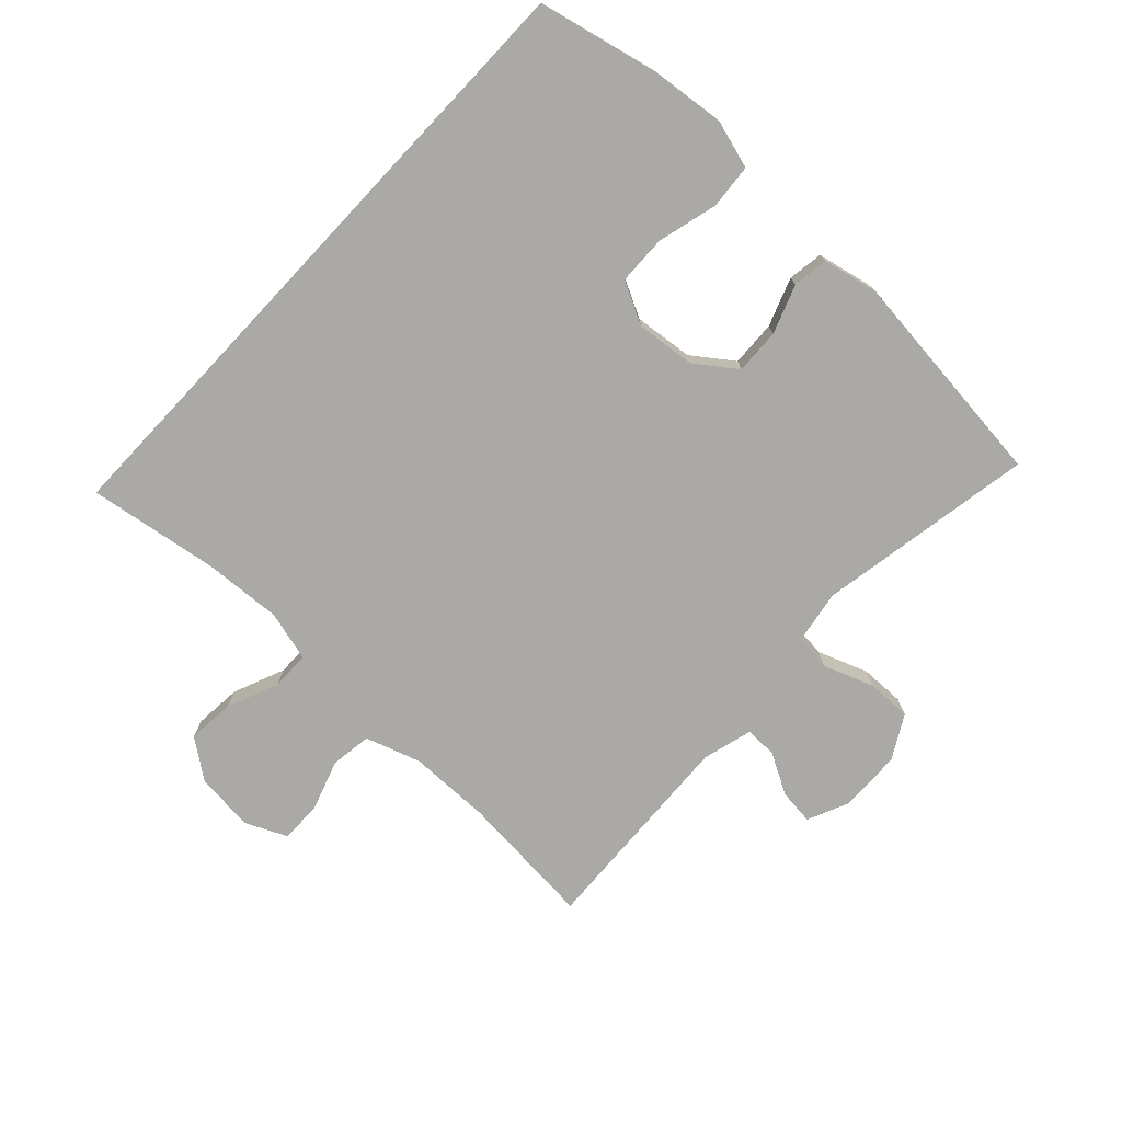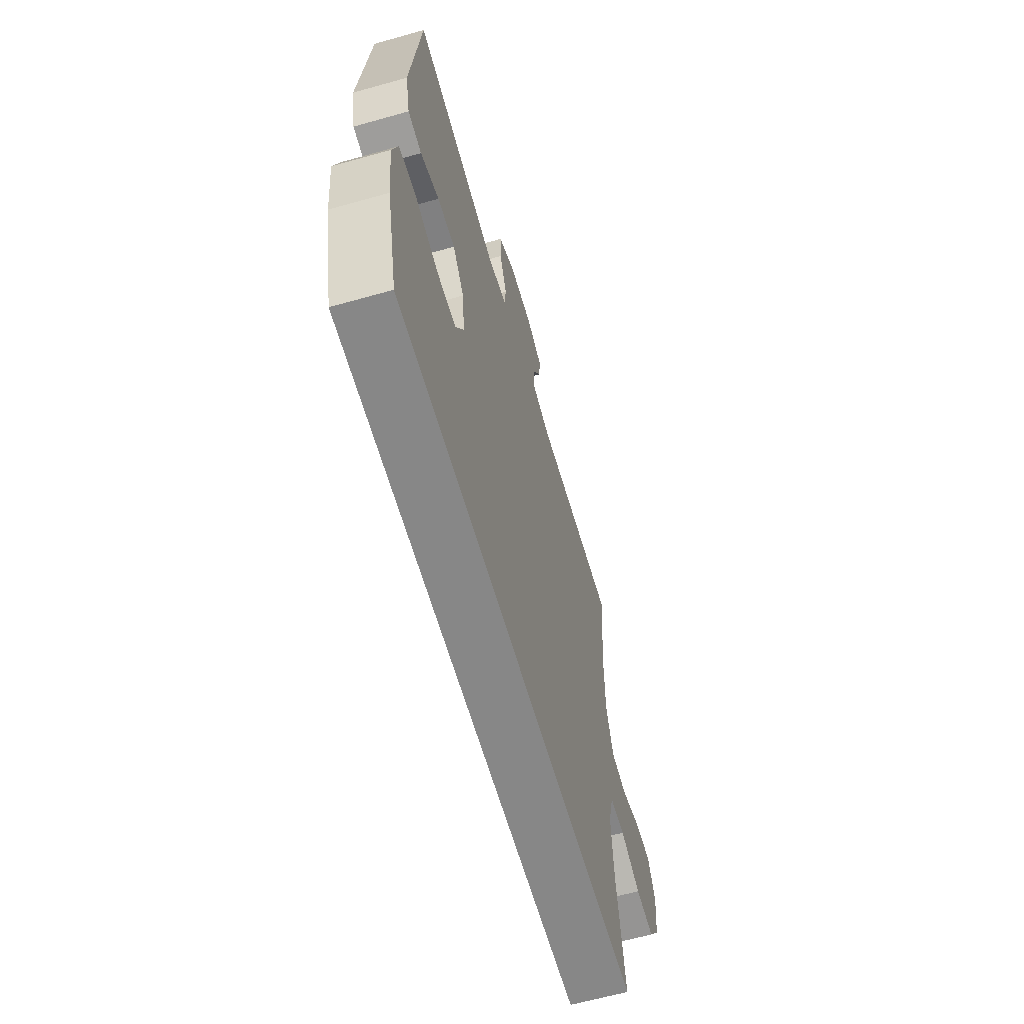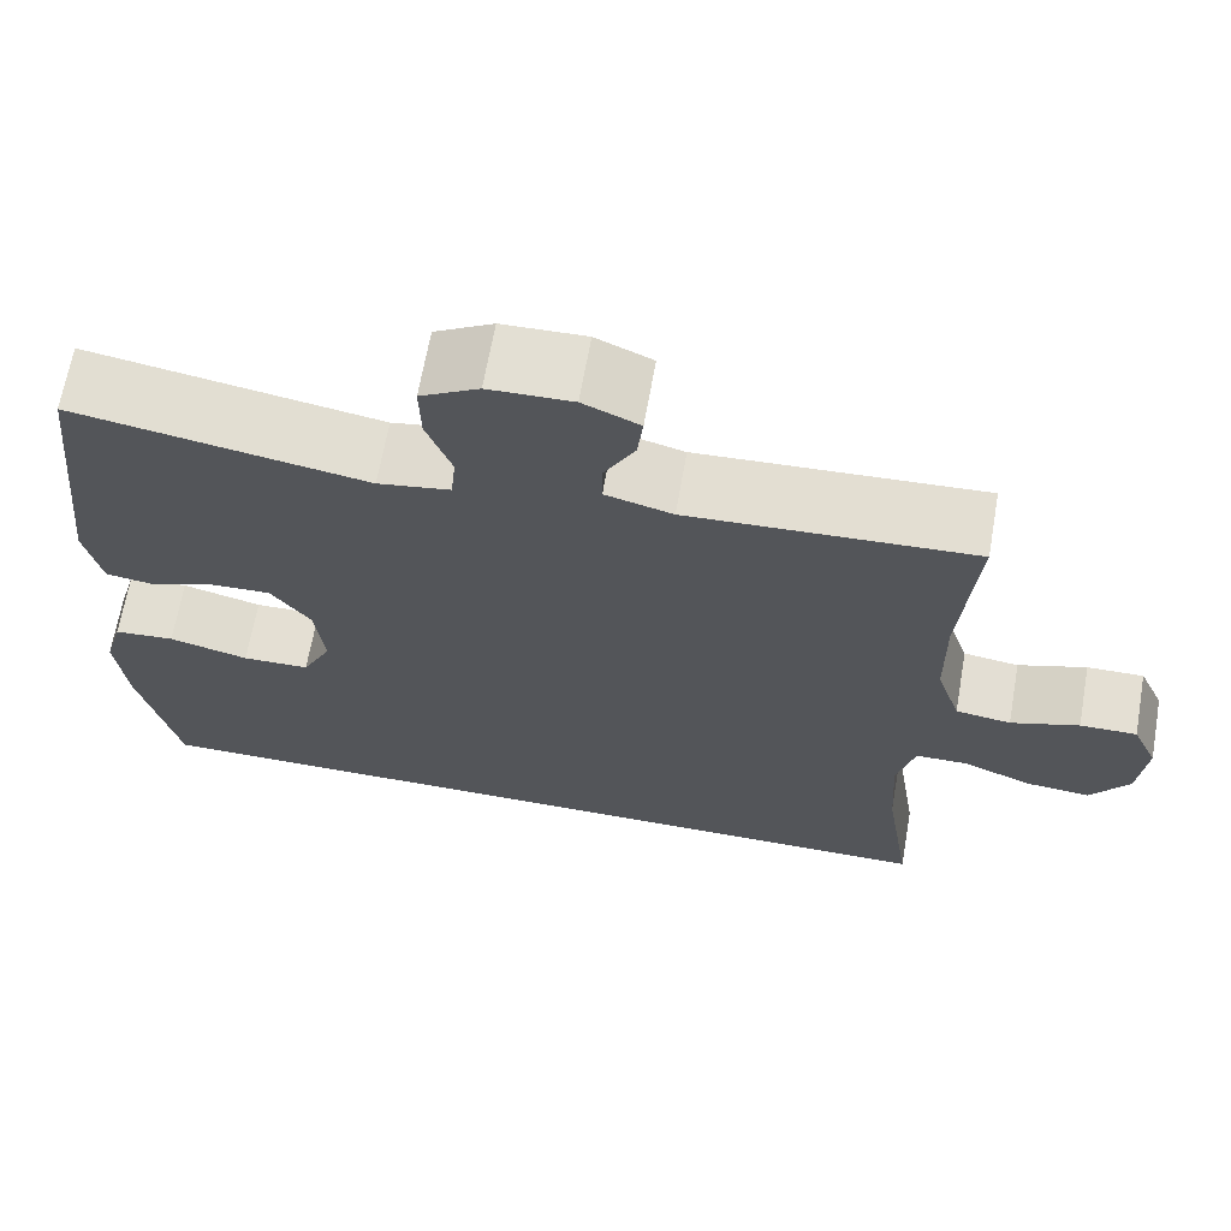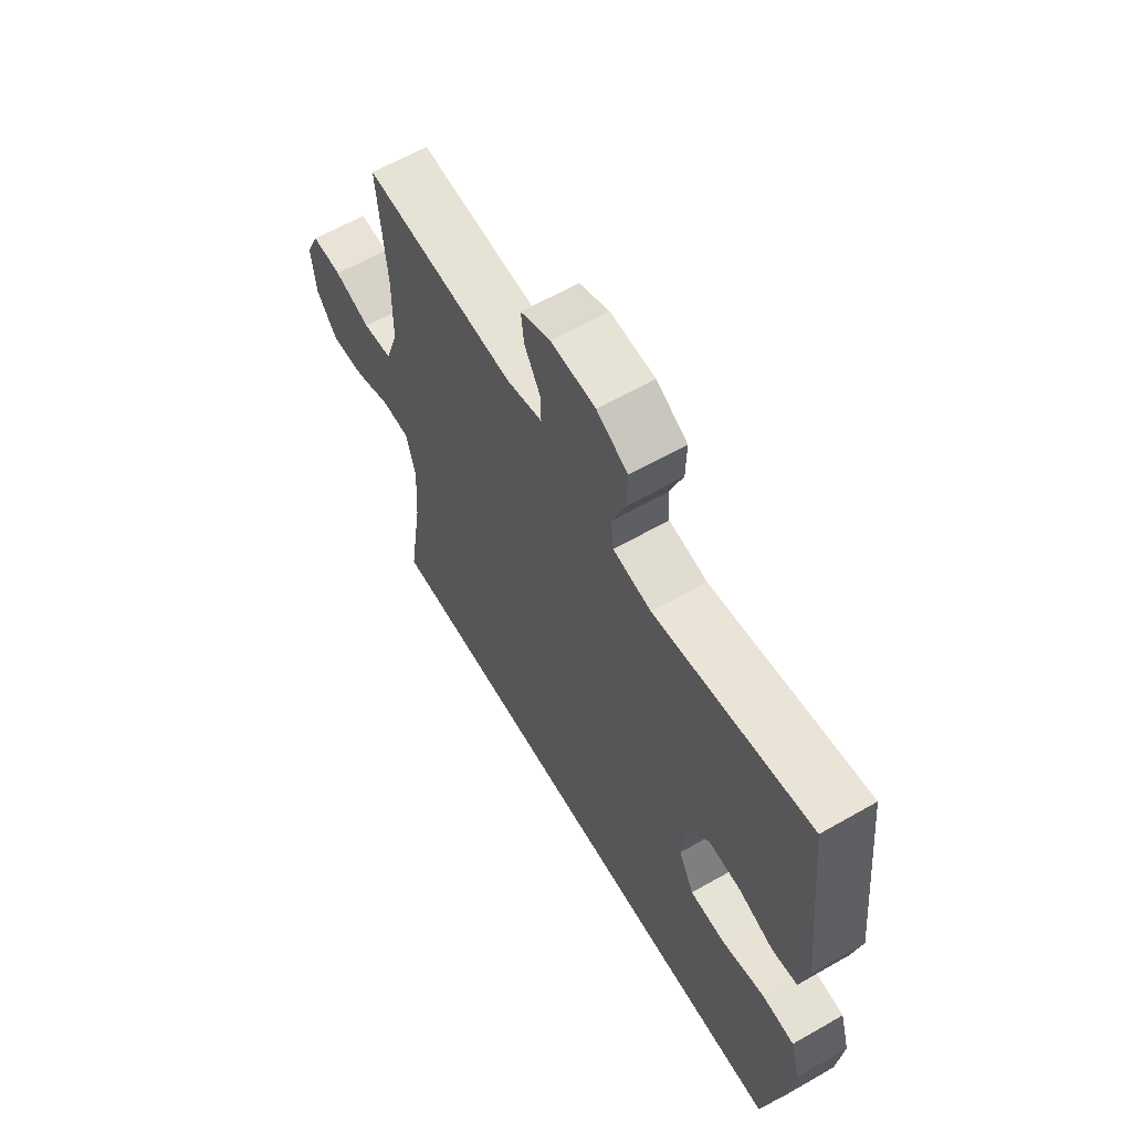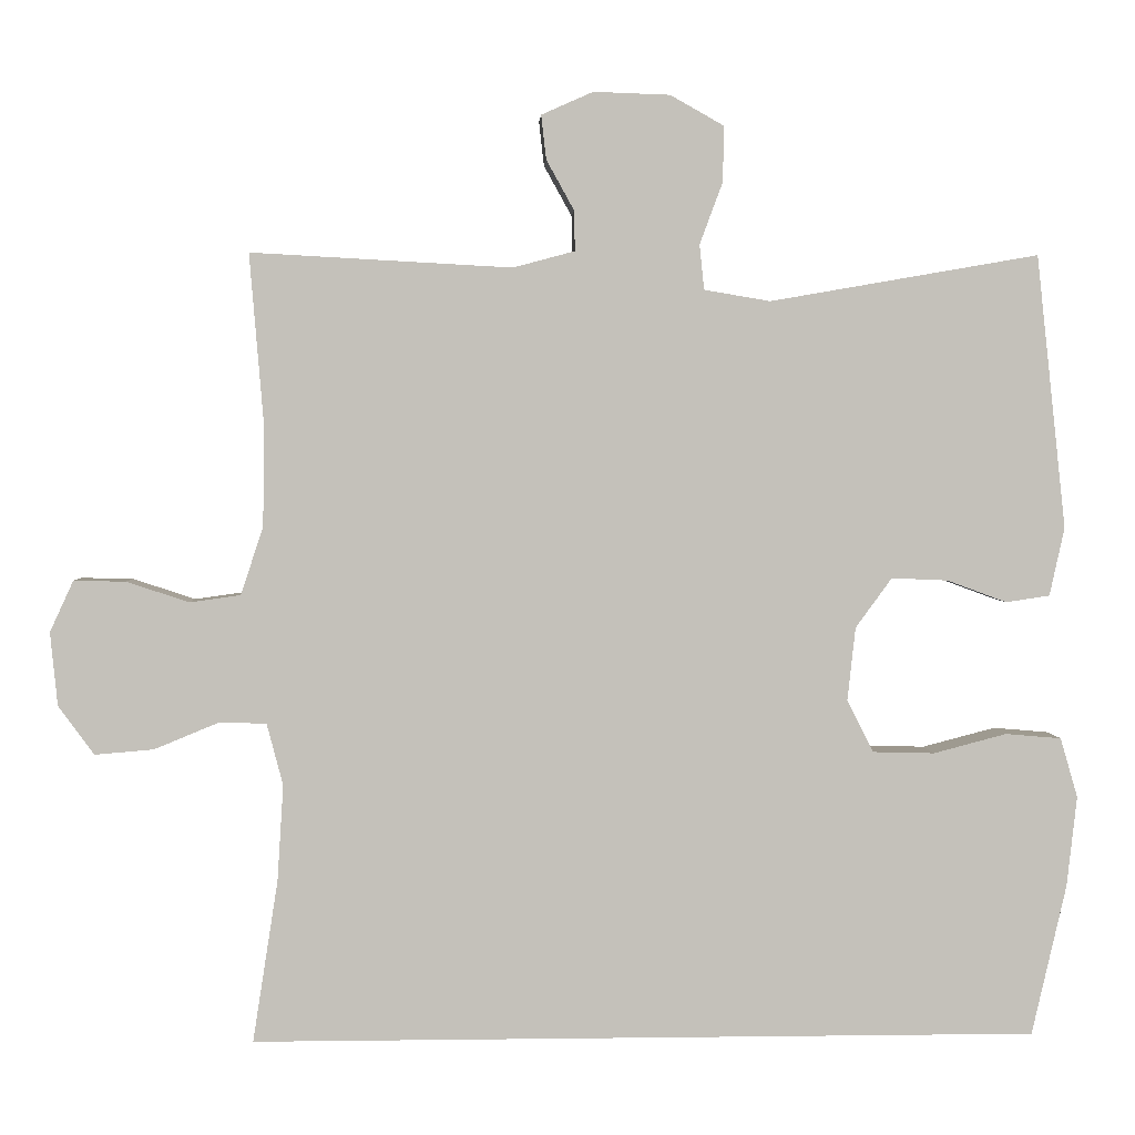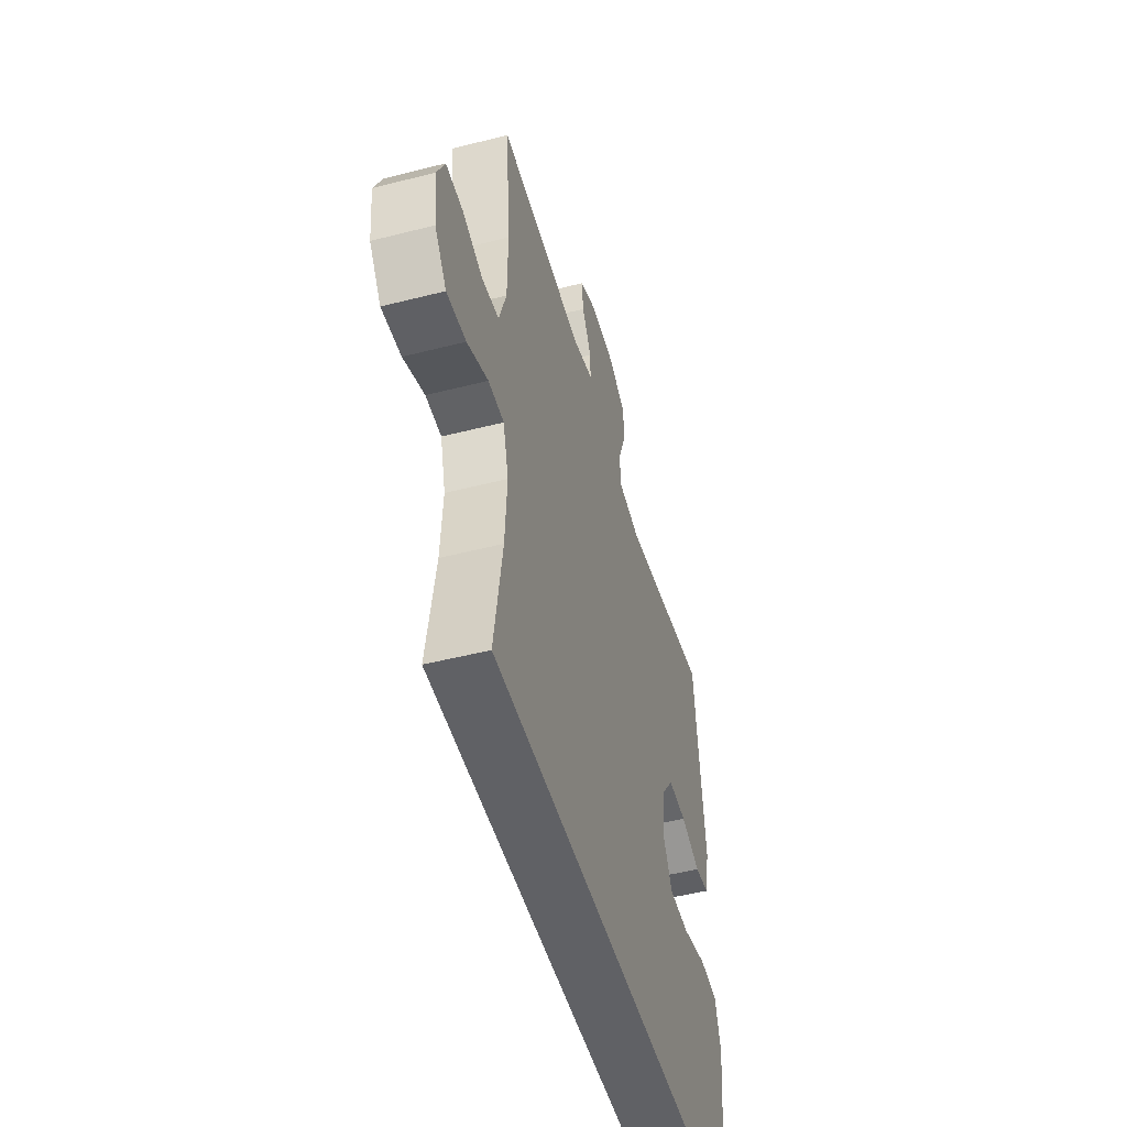
<metadata>
{"format":"obj","ext":"obj","renderer":"f3d","projection":"perspective","resolution":1024,"background":"white","views":[{"elev":-75.3,"azim":-133.2,"up":"+Y"},{"elev":-62.6,"azim":-74.0,"up":"+Z"},{"elev":66.5,"azim":10.0,"up":"+Z"},{"elev":61.9,"azim":-120.2,"up":"+Z"},{"elev":2.6,"azim":177.3,"up":"+Z"},{"elev":-49.5,"azim":105.8,"up":"+Z"}]}
</metadata>
<code>
o path8834
v 0.1394 0.0375 0.4629
v 0.06082 0.0375 0.4839
v 0.0615 0.0375 0.5346
v 0.09703 0.0375 0.5989
v 0.1035 0.0375 0.655
v 0.03768 0.0375 0.6843
v -0.05997 0.0375 0.6809
v -0.1283 0.0375 0.6424
v -0.1267 0.0375 0.5716
v -0.09745 0.0375 0.4928
v -0.1033 0.0375 0.4357
v -0.1876 0.0375 0.4214
v -0.5303 0.0375 0.4809
v -0.5678 0.0375 0.1329
v -0.549 0.0375 0.04592
v -0.493 0.0375 0.03754
v -0.417 0.0375 0.06564
v -0.3452 0.0375 0.06883
v -0.2988 0.0375 0.005348
v -0.2886 0.0375 -0.0879
v -0.3225 0.0375 -0.1544
v -0.4008 0.0375 -0.1564
v -0.494 0.0375 -0.132
v -0.5651 0.0375 -0.1381
v -0.5872 0.0375 -0.214
v -0.5743 0.0375 -0.3292
v -0.5303 0.0375 -0.521
v 0.4714 0.0375 -0.521
v 0.4394 0.0375 -0.3152
v 0.4316 0.0375 -0.1926
v 0.4523 0.0375 -0.1139
v 0.513 0.0375 -0.1127
v 0.5944 0.0375 -0.1462
v 0.6693 0.0375 -0.1526
v 0.7147 0.0375 -0.09012
v 0.7239 0.0375 0.002832
v 0.6942 0.0375 0.06793
v 0.6279 0.0375 0.06668
v 0.5484 0.0375 0.04015
v 0.4839 0.0375 0.04927
v 0.4553 0.0375 0.1359
v 0.4537 0.0375 0.2656
v 0.4714 0.0375 0.4809
v 0.1394 -0.0375 0.4629
v 0.06082 -0.0375 0.4839
v 0.0615 -0.0375 0.5346
v 0.09703 -0.0375 0.5989
v 0.1035 -0.0375 0.655
v 0.03768 -0.0375 0.6843
v -0.05997 -0.0375 0.6809
v -0.1283 -0.0375 0.6424
v -0.1267 -0.0375 0.5716
v -0.09745 -0.0375 0.4928
v -0.1033 -0.0375 0.4357
v -0.1876 -0.0375 0.4214
v -0.5303 -0.0375 0.4809
v -0.5678 -0.0375 0.1329
v -0.549 -0.0375 0.04592
v -0.493 -0.0375 0.03754
v -0.417 -0.0375 0.06564
v -0.3452 -0.0375 0.06883
v -0.2988 -0.0375 0.005348
v -0.2886 -0.0375 -0.0879
v -0.3225 -0.0375 -0.1544
v -0.4008 -0.0375 -0.1564
v -0.494 -0.0375 -0.132
v -0.5651 -0.0375 -0.1381
v -0.5872 -0.0375 -0.214
v -0.5743 -0.0375 -0.3292
v -0.5303 -0.0375 -0.521
v 0.4714 -0.0375 -0.521
v 0.4394 -0.0375 -0.3152
v 0.4316 -0.0375 -0.1926
v 0.4523 -0.0375 -0.1139
v 0.513 -0.0375 -0.1127
v 0.5944 -0.0375 -0.1462
v 0.6693 -0.0375 -0.1526
v 0.7147 -0.0375 -0.09012
v 0.7239 -0.0375 0.002832
v 0.6942 -0.0375 0.06793
v 0.6279 -0.0375 0.06668
v 0.5484 -0.0375 0.04015
v 0.4839 -0.0375 0.04927
v 0.4553 -0.0375 0.1359
v 0.4537 -0.0375 0.2656
v 0.4714 -0.0375 0.4809
v 0.7147 0.0375 -0.09012
v 0.7239 0.0375 0.002832
v 0.6942 0.0375 0.06793
v 0.6942 0.0375 0.06793
v 0.6693 0.0375 -0.1526
v 0.6279 0.0375 0.06668
v 0.5944 0.0375 -0.1462
v 0.5484 0.0375 0.04015
v 0.513 0.0375 -0.1127
v 0.4839 0.0375 0.04927
v 0.4839 0.0375 0.04927
v 0.4523 0.0375 -0.1139
v 0.4523 0.0375 -0.1139
v 0.4553 0.0375 0.1359
v -0.5303 0.0375 -0.521
v -0.5303 0.0375 -0.521
v 0.4714 0.0375 -0.521
v 0.4714 0.0375 -0.521
v 0.4537 0.0375 0.2656
v 0.4714 0.0375 0.4809
v 0.4714 0.0375 0.4809
v 0.4394 0.0375 -0.3152
v 0.4316 0.0375 -0.1926
v 0.1394 0.0375 0.4629
v 0.06082 0.0375 0.4839
v 0.06082 0.0375 0.4839
v 0.09703 0.0375 0.5989
v 0.1035 0.0375 0.655
v 0.1035 0.0375 0.655
v 0.03768 0.0375 0.6843
v 0.0615 0.0375 0.5346
v -0.2886 0.0375 -0.0879
v -0.3225 0.0375 -0.1544
v -0.3225 0.0375 -0.1544
v -0.05997 0.0375 0.6809
v -0.09745 0.0375 0.4928
v -0.1033 0.0375 0.4357
v -0.1033 0.0375 0.4357
v -0.1283 0.0375 0.6424
v -0.1283 0.0375 0.6424
v -0.1267 0.0375 0.5716
v -0.1876 0.0375 0.4214
v -0.2988 0.0375 0.005348
v -0.3452 0.0375 0.06883
v -0.4008 0.0375 -0.1564
v -0.417 0.0375 0.06564
v -0.494 0.0375 -0.132
v -0.493 0.0375 0.03754
v -0.549 0.0375 0.04592
v -0.549 0.0375 0.04592
v -0.5651 0.0375 -0.1381
v -0.5651 0.0375 -0.1381
v -0.5303 0.0375 0.4809
v -0.5303 0.0375 0.4809
v -0.5678 0.0375 0.1329
v -0.5743 0.0375 -0.3292
v -0.5872 0.0375 -0.214
v 0.7147 -0.0375 -0.09012
v 0.7239 -0.0375 0.002832
v 0.6942 -0.0375 0.06793
v 0.6942 -0.0375 0.06793
v 0.6693 -0.0375 -0.1526
v 0.6279 -0.0375 0.06668
v 0.5944 -0.0375 -0.1462
v 0.5484 -0.0375 0.04015
v 0.513 -0.0375 -0.1127
v 0.4839 -0.0375 0.04927
v 0.4839 -0.0375 0.04927
v 0.4523 -0.0375 -0.1139
v 0.4523 -0.0375 -0.1139
v 0.4553 -0.0375 0.1359
v -0.5303 -0.0375 -0.521
v -0.5303 -0.0375 -0.521
v 0.4714 -0.0375 -0.521
v 0.4714 -0.0375 -0.521
v 0.4537 -0.0375 0.2656
v 0.4714 -0.0375 0.4809
v 0.4714 -0.0375 0.4809
v 0.4394 -0.0375 -0.3152
v 0.4316 -0.0375 -0.1926
v 0.1394 -0.0375 0.4629
v 0.06082 -0.0375 0.4839
v 0.06082 -0.0375 0.4839
v 0.09703 -0.0375 0.5989
v 0.1035 -0.0375 0.655
v 0.1035 -0.0375 0.655
v 0.03768 -0.0375 0.6843
v 0.0615 -0.0375 0.5346
v -0.2886 -0.0375 -0.0879
v -0.3225 -0.0375 -0.1544
v -0.3225 -0.0375 -0.1544
v -0.05997 -0.0375 0.6809
v -0.09745 -0.0375 0.4928
v -0.1033 -0.0375 0.4357
v -0.1033 -0.0375 0.4357
v -0.1283 -0.0375 0.6424
v -0.1283 -0.0375 0.6424
v -0.1267 -0.0375 0.5716
v -0.1876 -0.0375 0.4214
v -0.2988 -0.0375 0.005348
v -0.3452 -0.0375 0.06883
v -0.4008 -0.0375 -0.1564
v -0.417 -0.0375 0.06564
v -0.494 -0.0375 -0.132
v -0.493 -0.0375 0.03754
v -0.549 -0.0375 0.04592
v -0.549 -0.0375 0.04592
v -0.5651 -0.0375 -0.1381
v -0.5651 -0.0375 -0.1381
v -0.5303 -0.0375 0.4809
v -0.5303 -0.0375 0.4809
v -0.5678 -0.0375 0.1329
v -0.5743 -0.0375 -0.3292
v -0.5872 -0.0375 -0.214
f 180 185 186
f 145 149 144
f 158 176 199
f 150 151 152
f 191 198 192
f 155 157 186
f 151 144 149
f 148 144 150
f 168 180 167
f 153 157 155
f 152 153 155
f 155 186 175
f 199 188 200
f 167 180 186
f 167 162 163
f 160 176 158
f 162 167 157
f 168 179 180
f 146 149 145
f 144 151 150
f 186 185 187
f 187 196 189
f 157 167 186
f 166 175 165
f 196 187 185
f 165 175 176
f 184 174 178
f 184 178 182
f 200 188 190
f 200 190 194
f 170 173 174
f 165 176 160
f 152 151 153
f 171 173 170
f 155 175 166
f 178 174 173
f 179 174 184
f 189 196 198
f 176 188 199
f 189 198 191
f 174 179 168
f 35 36 79 78
f 36 90 147 79
f 34 35 78 77
f 37 38 81 80
f 33 34 77 76
f 38 39 82 81
f 32 33 76 75
f 39 97 154 82
f 99 32 75 156
f 40 41 84 83
f 102 104 161 159
f 42 107 164 85
f 28 29 72 71
f 41 42 85 84
f 30 31 74 73
f 29 30 73 72
f 43 1 44 86
f 1 112 169 44
f 4 115 172 47
f 5 6 49 48
f 3 4 47 46
f 2 3 46 45
f 20 120 177 63
f 6 7 50 49
f 10 124 181 53
f 7 126 183 50
f 9 10 53 52
f 8 9 52 51
f 11 12 55 54
f 19 20 63 62
f 18 19 62 61
f 21 22 65 64
f 17 18 61 60
f 22 23 66 65
f 16 17 60 59
f 136 16 59 193
f 23 138 195 66
f 12 140 197 55
f 14 15 58 57
f 13 14 57 56
f 26 27 70 69
f 25 26 69 68
f 24 25 68 67
f 123 129 128
f 88 87 92
f 101 142 119
f 93 95 94
f 134 135 141
f 98 129 100
f 94 92 87
f 91 93 87
f 111 110 123
f 96 98 100
f 95 98 96
f 98 118 129
f 142 143 131
f 110 129 123
f 110 106 105
f 103 101 119
f 105 100 110
f 111 123 122
f 89 88 92
f 87 93 94
f 129 130 128
f 130 132 139
f 100 129 110
f 109 108 118
f 139 128 130
f 108 119 118
f 127 121 117
f 127 125 121
f 143 133 131
f 143 137 133
f 113 117 116
f 108 103 119
f 95 96 94
f 114 113 116
f 98 109 118
f 121 116 117
f 122 127 117
f 132 141 139
f 119 142 131
f 132 134 141
f 117 111 122

</code>
